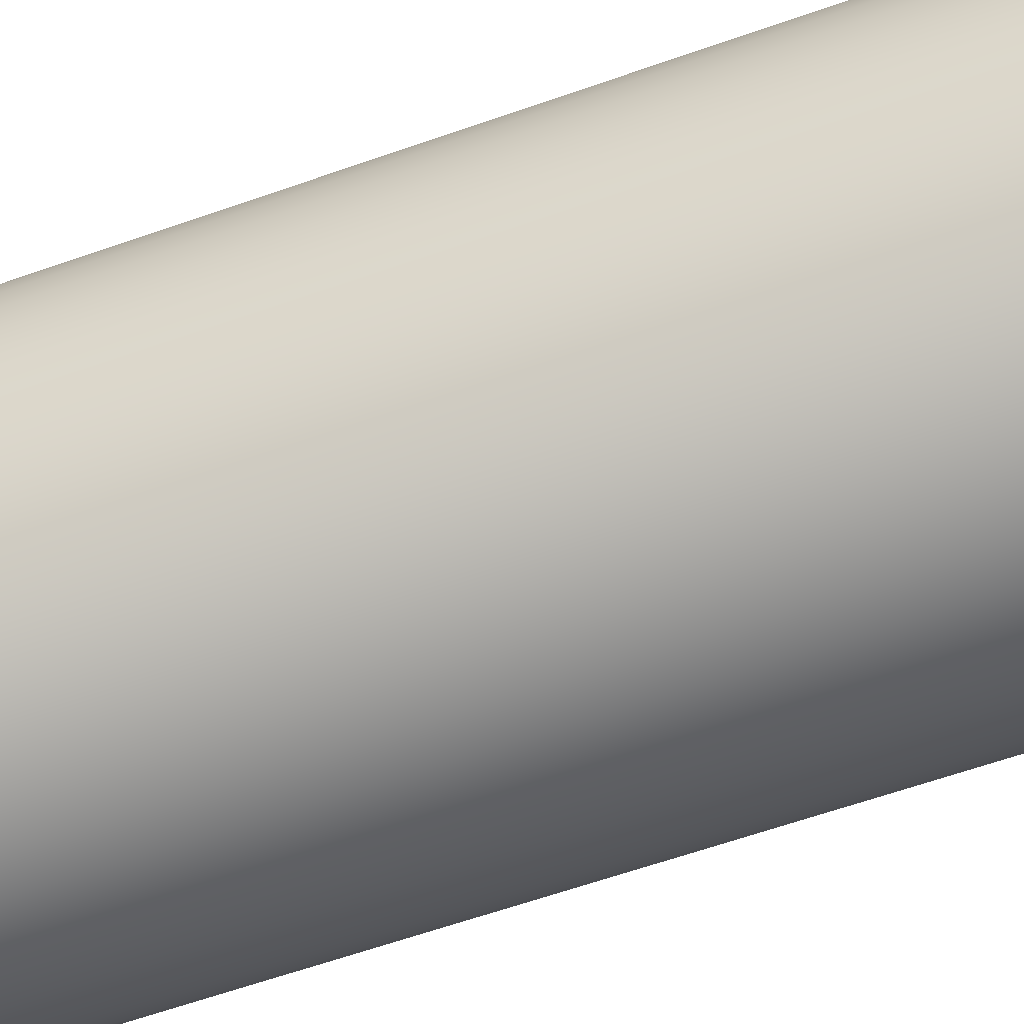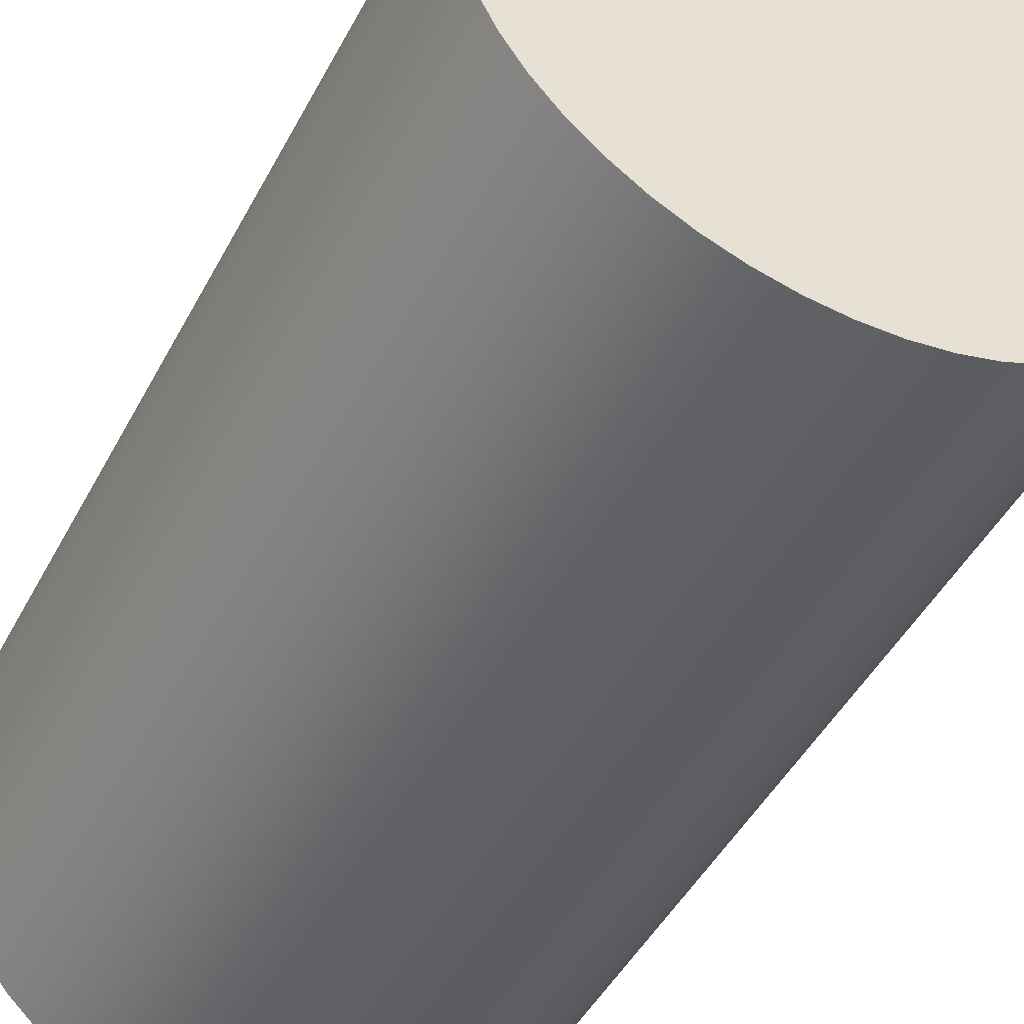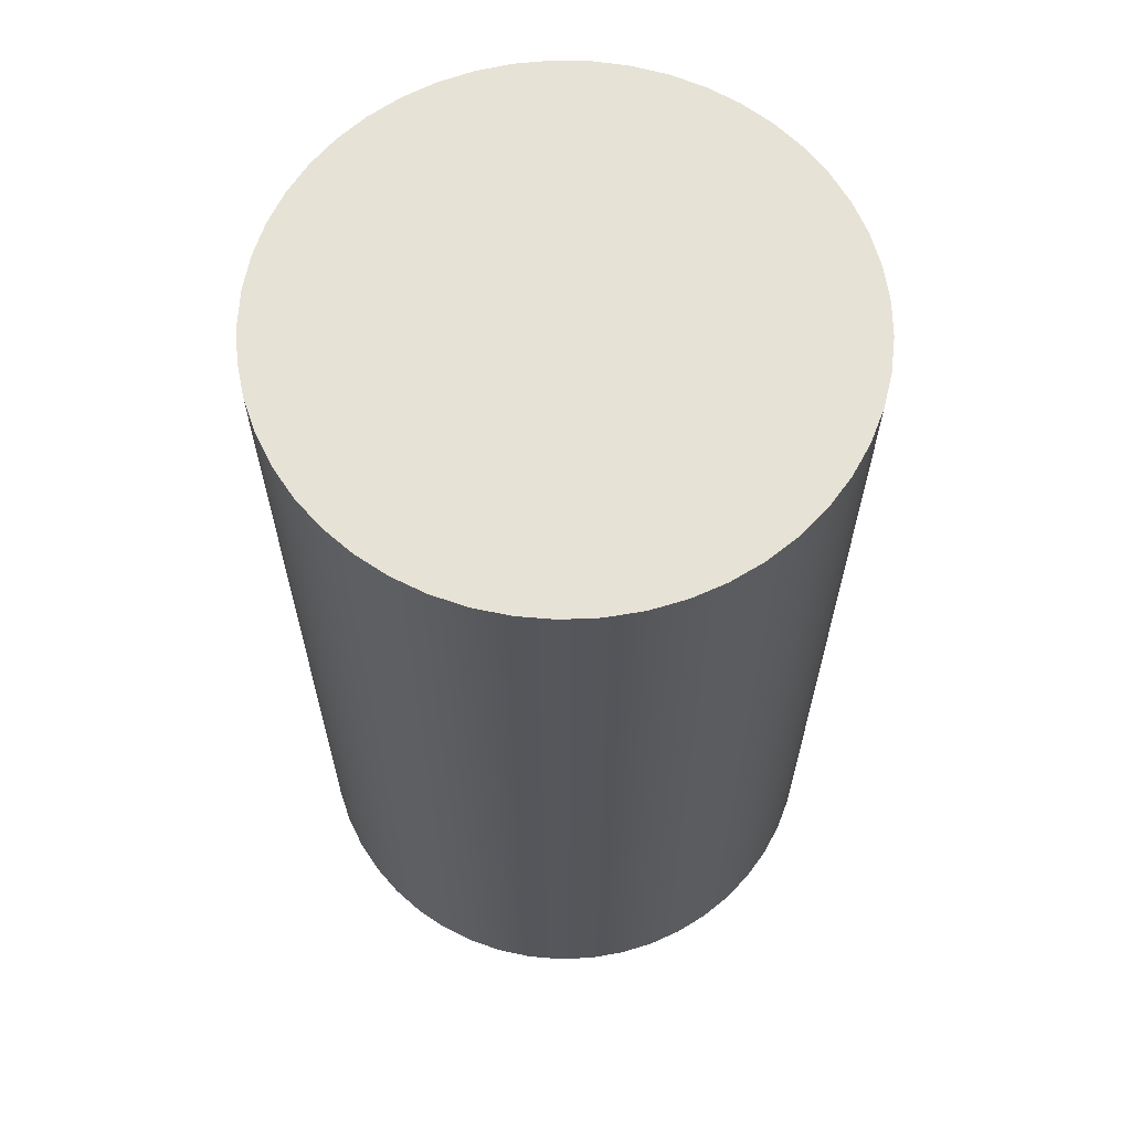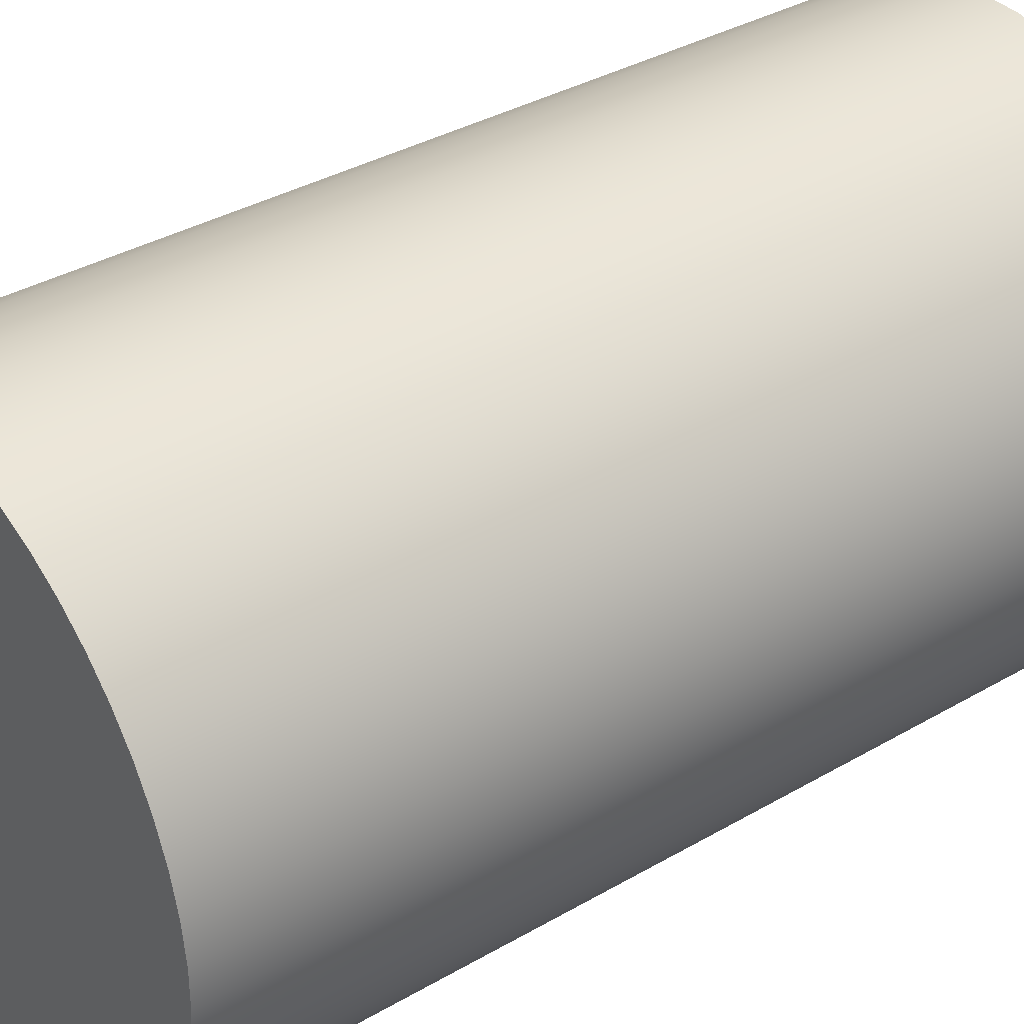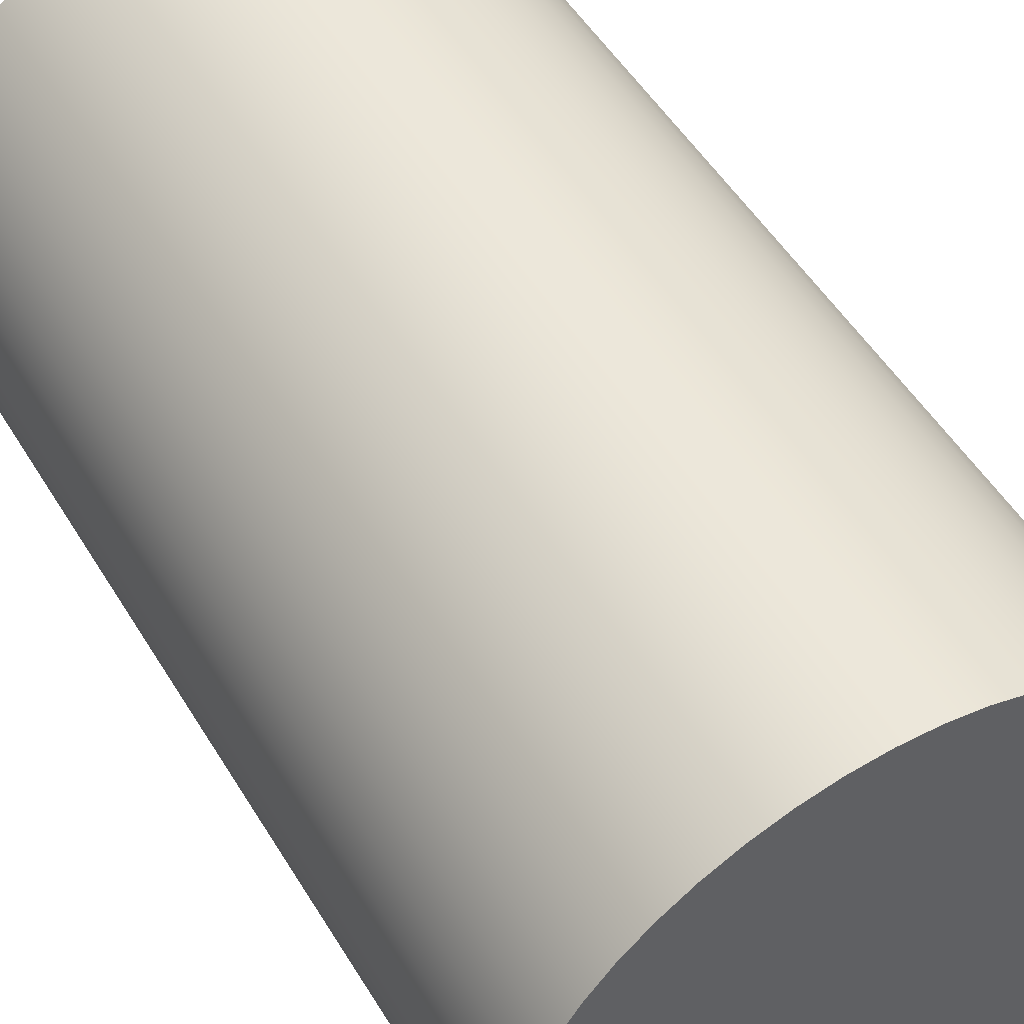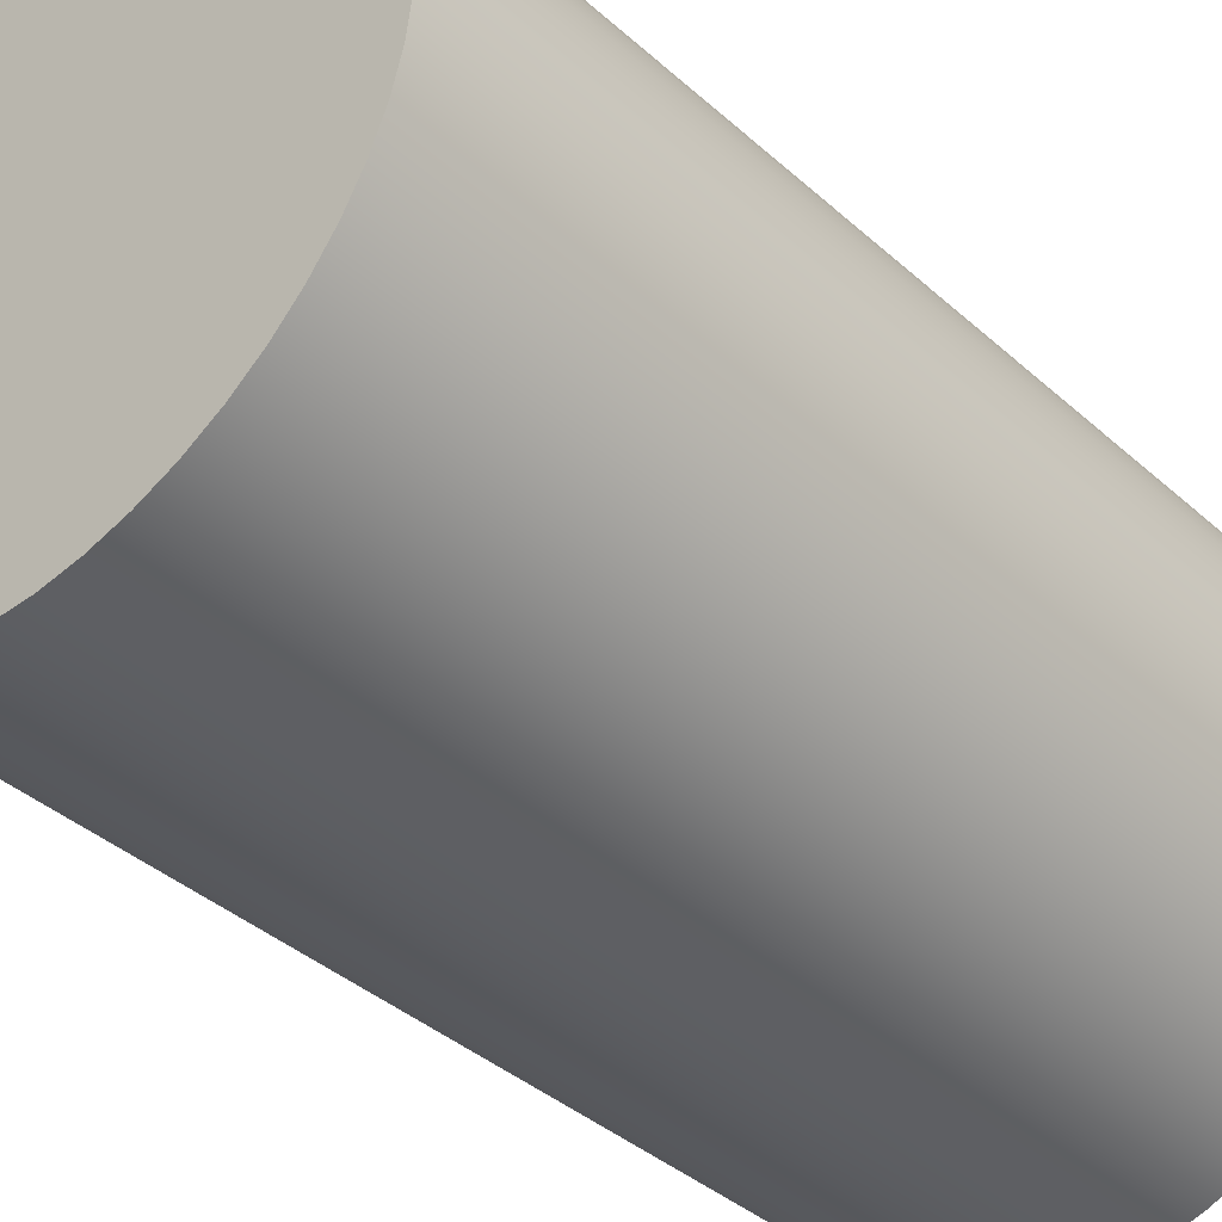
<metadata>
{"format":"obj","ext":"obj","renderer":"f3d","projection":"perspective","resolution":1024,"background":"white","views":[{"elev":-66.2,"azim":109.1,"up":"+Z"},{"elev":-46.6,"azim":-26.7,"up":"+Z"},{"elev":63.6,"azim":-162.3,"up":"+Y"},{"elev":35.4,"azim":52.3,"up":"+Z"},{"elev":51.0,"azim":-30.3,"up":"+Z"},{"elev":-38.3,"azim":41.6,"up":"+Z"}]}
</metadata>
<code>
v -1.5 5 1.837e-16
v -1.488 5 -0.1918
v -1.451 5 -0.3805
v -1.39 5 -0.5629
v -1.307 5 -0.7361
v -1.202 5 -0.8972
v -1.078 5 -1.044
v -0.9352 5 -1.173
v -0.7776 5 -1.283
v -0.6072 5 -1.372
v -0.4268 5 -1.438
v -0.2394 5 -1.481
v -0.04808 5 -1.499
v 0.144 5 -1.493
v 0.3338 5 -1.462
v 0.518 5 -1.408
v 0.6938 5 -1.33
v 0.8582 5 -1.23
v 1.008 5 -1.11
v 1.142 5 -0.9723
v 1.257 5 -0.8183
v 1.351 5 -0.6508
v 1.424 5 -0.4727
v 1.472 5 -0.2867
v 1.497 5 -0.09611
v 1.497 5 0.09611
v 1.472 5 0.2867
v 1.424 5 0.4727
v 1.351 5 0.6508
v 1.257 5 0.8183
v 1.142 5 0.9723
v 1.008 5 1.11
v 0.8582 5 1.23
v 0.6938 5 1.33
v 0.518 5 1.408
v 0.3338 5 1.462
v 0.144 5 1.493
v -0.04808 5 1.499
v -0.2394 5 1.481
v -0.4268 5 1.438
v -0.6072 5 1.372
v -0.7776 5 1.283
v -0.9352 5 1.173
v -1.078 5 1.044
v -1.202 5 0.8972
v -1.307 5 0.7361
v -1.39 5 0.5629
v -1.451 5 0.3805
v -1.488 5 0.1918
v -1.5 0 1.837e-16
v -1.488 0 0.1918
v -1.451 0 0.3805
v -1.39 0 0.5629
v -1.307 0 0.7361
v -1.202 0 0.8972
v -1.078 0 1.044
v -0.9352 0 1.173
v -0.7776 0 1.283
v -0.6072 0 1.372
v -0.4268 0 1.438
v -0.2394 0 1.481
v -0.04808 0 1.499
v 0.144 0 1.493
v 0.3338 0 1.462
v 0.518 0 1.408
v 0.6938 0 1.33
v 0.8582 0 1.23
v 1.008 0 1.11
v 1.142 0 0.9723
v 1.257 0 0.8183
v 1.351 0 0.6508
v 1.424 0 0.4727
v 1.472 0 0.2867
v 1.497 0 0.09611
v 1.497 0 -0.09611
v 1.472 0 -0.2867
v 1.424 0 -0.4727
v 1.351 0 -0.6508
v 1.257 0 -0.8183
v 1.142 0 -0.9723
v 1.008 0 -1.11
v 0.8582 0 -1.23
v 0.6938 0 -1.33
v 0.518 0 -1.408
v 0.3338 0 -1.462
v 0.144 0 -1.493
v -0.04808 0 -1.499
v -0.2394 0 -1.481
v -0.4268 0 -1.438
v -0.6072 0 -1.372
v -0.7776 0 -1.283
v -0.9352 0 -1.173
v -1.078 0 -1.044
v -1.202 0 -0.8972
v -1.307 0 -0.7361
v -1.39 0 -0.5629
v -1.451 0 -0.3805
v -1.488 0 -0.1918
v -1.5 0 1.837e-16
v -1.5 5 1.837e-16
v -1.5 5 1.837e-16
v -1.488 5 0.1918
v -1.451 5 0.3805
v -1.39 5 0.5629
v -1.307 5 0.7361
v -1.202 5 0.8972
v -1.078 5 1.044
v -0.9352 5 1.173
v -0.7776 5 1.283
v -0.6072 5 1.372
v -0.4268 5 1.438
v -0.2394 5 1.481
v -0.04808 5 1.499
v 0.144 5 1.493
v 0.3338 5 1.462
v 0.518 5 1.408
v 0.6938 5 1.33
v 0.8582 5 1.23
v 1.008 5 1.11
v 1.142 5 0.9723
v 1.257 5 0.8183
v 1.351 5 0.6508
v 1.424 5 0.4727
v 1.472 5 0.2867
v 1.497 5 0.09611
v 1.497 5 -0.09611
v 1.472 5 -0.2867
v 1.424 5 -0.4727
v 1.351 5 -0.6508
v 1.257 5 -0.8183
v 1.142 5 -0.9723
v 1.008 5 -1.11
v 0.8582 5 -1.23
v 0.6938 5 -1.33
v 0.518 5 -1.408
v 0.3338 5 -1.462
v 0.144 5 -1.493
v -0.04808 5 -1.499
v -0.2394 5 -1.481
v -0.4268 5 -1.438
v -0.6072 5 -1.372
v -0.7776 5 -1.283
v -0.9352 5 -1.173
v -1.078 5 -1.044
v -1.202 5 -0.8972
v -1.307 5 -0.7361
v -1.39 5 -0.5629
v -1.451 5 -0.3805
v -1.488 5 -0.1918
v -1.5 0 1.837e-16
v -1.488 0 -0.1918
v -1.451 0 -0.3805
v -1.39 0 -0.5629
v -1.307 0 -0.7361
v -1.202 0 -0.8972
v -1.078 0 -1.044
v -0.9352 0 -1.173
v -0.7776 0 -1.283
v -0.6072 0 -1.372
v -0.4268 0 -1.438
v -0.2394 0 -1.481
v -0.04808 0 -1.499
v 0.144 0 -1.493
v 0.3338 0 -1.462
v 0.518 0 -1.408
v 0.6938 0 -1.33
v 0.8582 0 -1.23
v 1.008 0 -1.11
v 1.142 0 -0.9723
v 1.257 0 -0.8183
v 1.351 0 -0.6508
v 1.424 0 -0.4727
v 1.472 0 -0.2867
v 1.497 0 -0.09611
v 1.497 0 0.09611
v 1.472 0 0.2867
v 1.424 0 0.4727
v 1.351 0 0.6508
v 1.257 0 0.8183
v 1.142 0 0.9723
v 1.008 0 1.11
v 0.8582 0 1.23
v 0.6938 0 1.33
v 0.518 0 1.408
v 0.3338 0 1.462
v 0.144 0 1.493
v -0.04808 0 1.499
v -0.2394 0 1.481
v -0.4268 0 1.438
v -0.6072 0 1.372
v -0.7776 0 1.283
v -0.9352 0 1.173
v -1.078 0 1.044
v -1.202 0 0.8972
v -1.307 0 0.7361
v -1.39 0 0.5629
v -1.451 0 0.3805
v -1.488 0 0.1918
g 30380428-e2df-11ea-9825-54bf646e7e1f
f 2 98 1
f 1 98 99
f 100 50 49
f 49 50 51
f 49 51 52
f 2 3 98
f 98 3 97
f 97 3 4
f 97 4 96
f 96 4 5
f 96 5 95
f 95 5 6
f 95 6 94
f 94 6 7
f 94 7 93
f 93 7 8
f 93 8 92
f 92 8 9
f 92 9 91
f 91 9 10
f 91 10 90
f 90 10 11
f 90 11 89
f 89 11 12
f 89 12 88
f 88 12 13
f 88 13 87
f 87 13 14
f 87 14 86
f 86 14 15
f 86 15 85
f 85 15 16
f 85 16 84
f 84 16 17
f 84 17 83
f 83 17 18
f 83 18 82
f 82 18 19
f 82 19 81
f 81 19 20
f 81 20 80
f 80 20 21
f 80 21 79
f 79 21 22
f 79 22 78
f 78 22 23
f 78 23 77
f 77 23 24
f 77 24 76
f 76 24 25
f 76 25 75
f 75 25 26
f 75 26 74
f 74 26 27
f 74 27 73
f 73 27 28
f 73 28 72
f 72 28 29
f 72 29 71
f 71 29 30
f 71 30 70
f 70 30 31
f 70 31 69
f 69 31 32
f 69 32 68
f 68 32 33
f 68 33 67
f 67 33 34
f 67 34 66
f 66 34 35
f 66 35 65
f 65 35 36
f 65 36 64
f 64 36 37
f 64 37 63
f 63 37 38
f 63 38 62
f 62 38 39
f 62 39 61
f 61 39 40
f 61 40 60
f 60 40 41
f 60 41 59
f 59 41 42
f 59 42 58
f 58 42 43
f 58 43 57
f 57 43 44
f 57 44 56
f 56 44 45
f 56 45 55
f 55 45 46
f 55 46 54
f 54 46 47
f 54 47 53
f 53 47 48
f 53 48 52
f 52 48 49
g 30382ac6-e2df-11ea-85e6-54bf646e7e1f
f 149 101 123
f 123 101 102
f 123 102 103
f 103 104 123
f 123 104 122
f 122 104 105
f 122 105 121
f 121 105 106
f 121 106 120
f 120 106 107
f 120 107 119
f 119 107 108
f 119 108 118
f 118 108 109
f 118 109 117
f 117 109 110
f 117 110 116
f 116 110 111
f 116 111 115
f 115 111 112
f 115 112 114
f 114 112 113
f 124 128 123
f 123 128 129
f 123 129 130
f 128 124 127
f 127 124 125
f 127 125 126
f 130 131 123
f 123 131 132
f 123 132 133
f 133 134 123
f 123 134 135
f 123 135 136
f 136 137 123
f 123 137 138
f 123 138 139
f 139 140 123
f 123 140 141
f 123 141 142
f 142 143 123
f 123 143 144
f 123 144 145
f 145 146 123
f 123 146 147
f 123 147 148
f 148 149 123
g 303851d8-e2df-11ea-aa60-54bf646e7e1f
f 198 150 177
f 177 150 151
f 177 151 152
f 152 153 177
f 177 153 154
f 177 154 155
f 155 156 177
f 177 156 157
f 177 157 158
f 158 159 177
f 177 159 160
f 177 160 161
f 161 162 177
f 177 162 163
f 177 163 164
f 164 165 177
f 177 165 166
f 177 166 167
f 167 168 177
f 177 168 169
f 177 169 170
f 170 171 177
f 177 171 172
f 177 172 176
f 176 172 173
f 176 173 175
f 175 173 174
f 178 196 177
f 177 196 197
f 177 197 198
f 196 178 195
f 195 178 179
f 195 179 194
f 194 179 180
f 194 180 193
f 193 180 181
f 193 181 192
f 192 181 182
f 192 182 191
f 191 182 183
f 191 183 190
f 190 183 184
f 190 184 189
f 189 184 185
f 189 185 188
f 188 185 186
f 188 186 187

</code>
